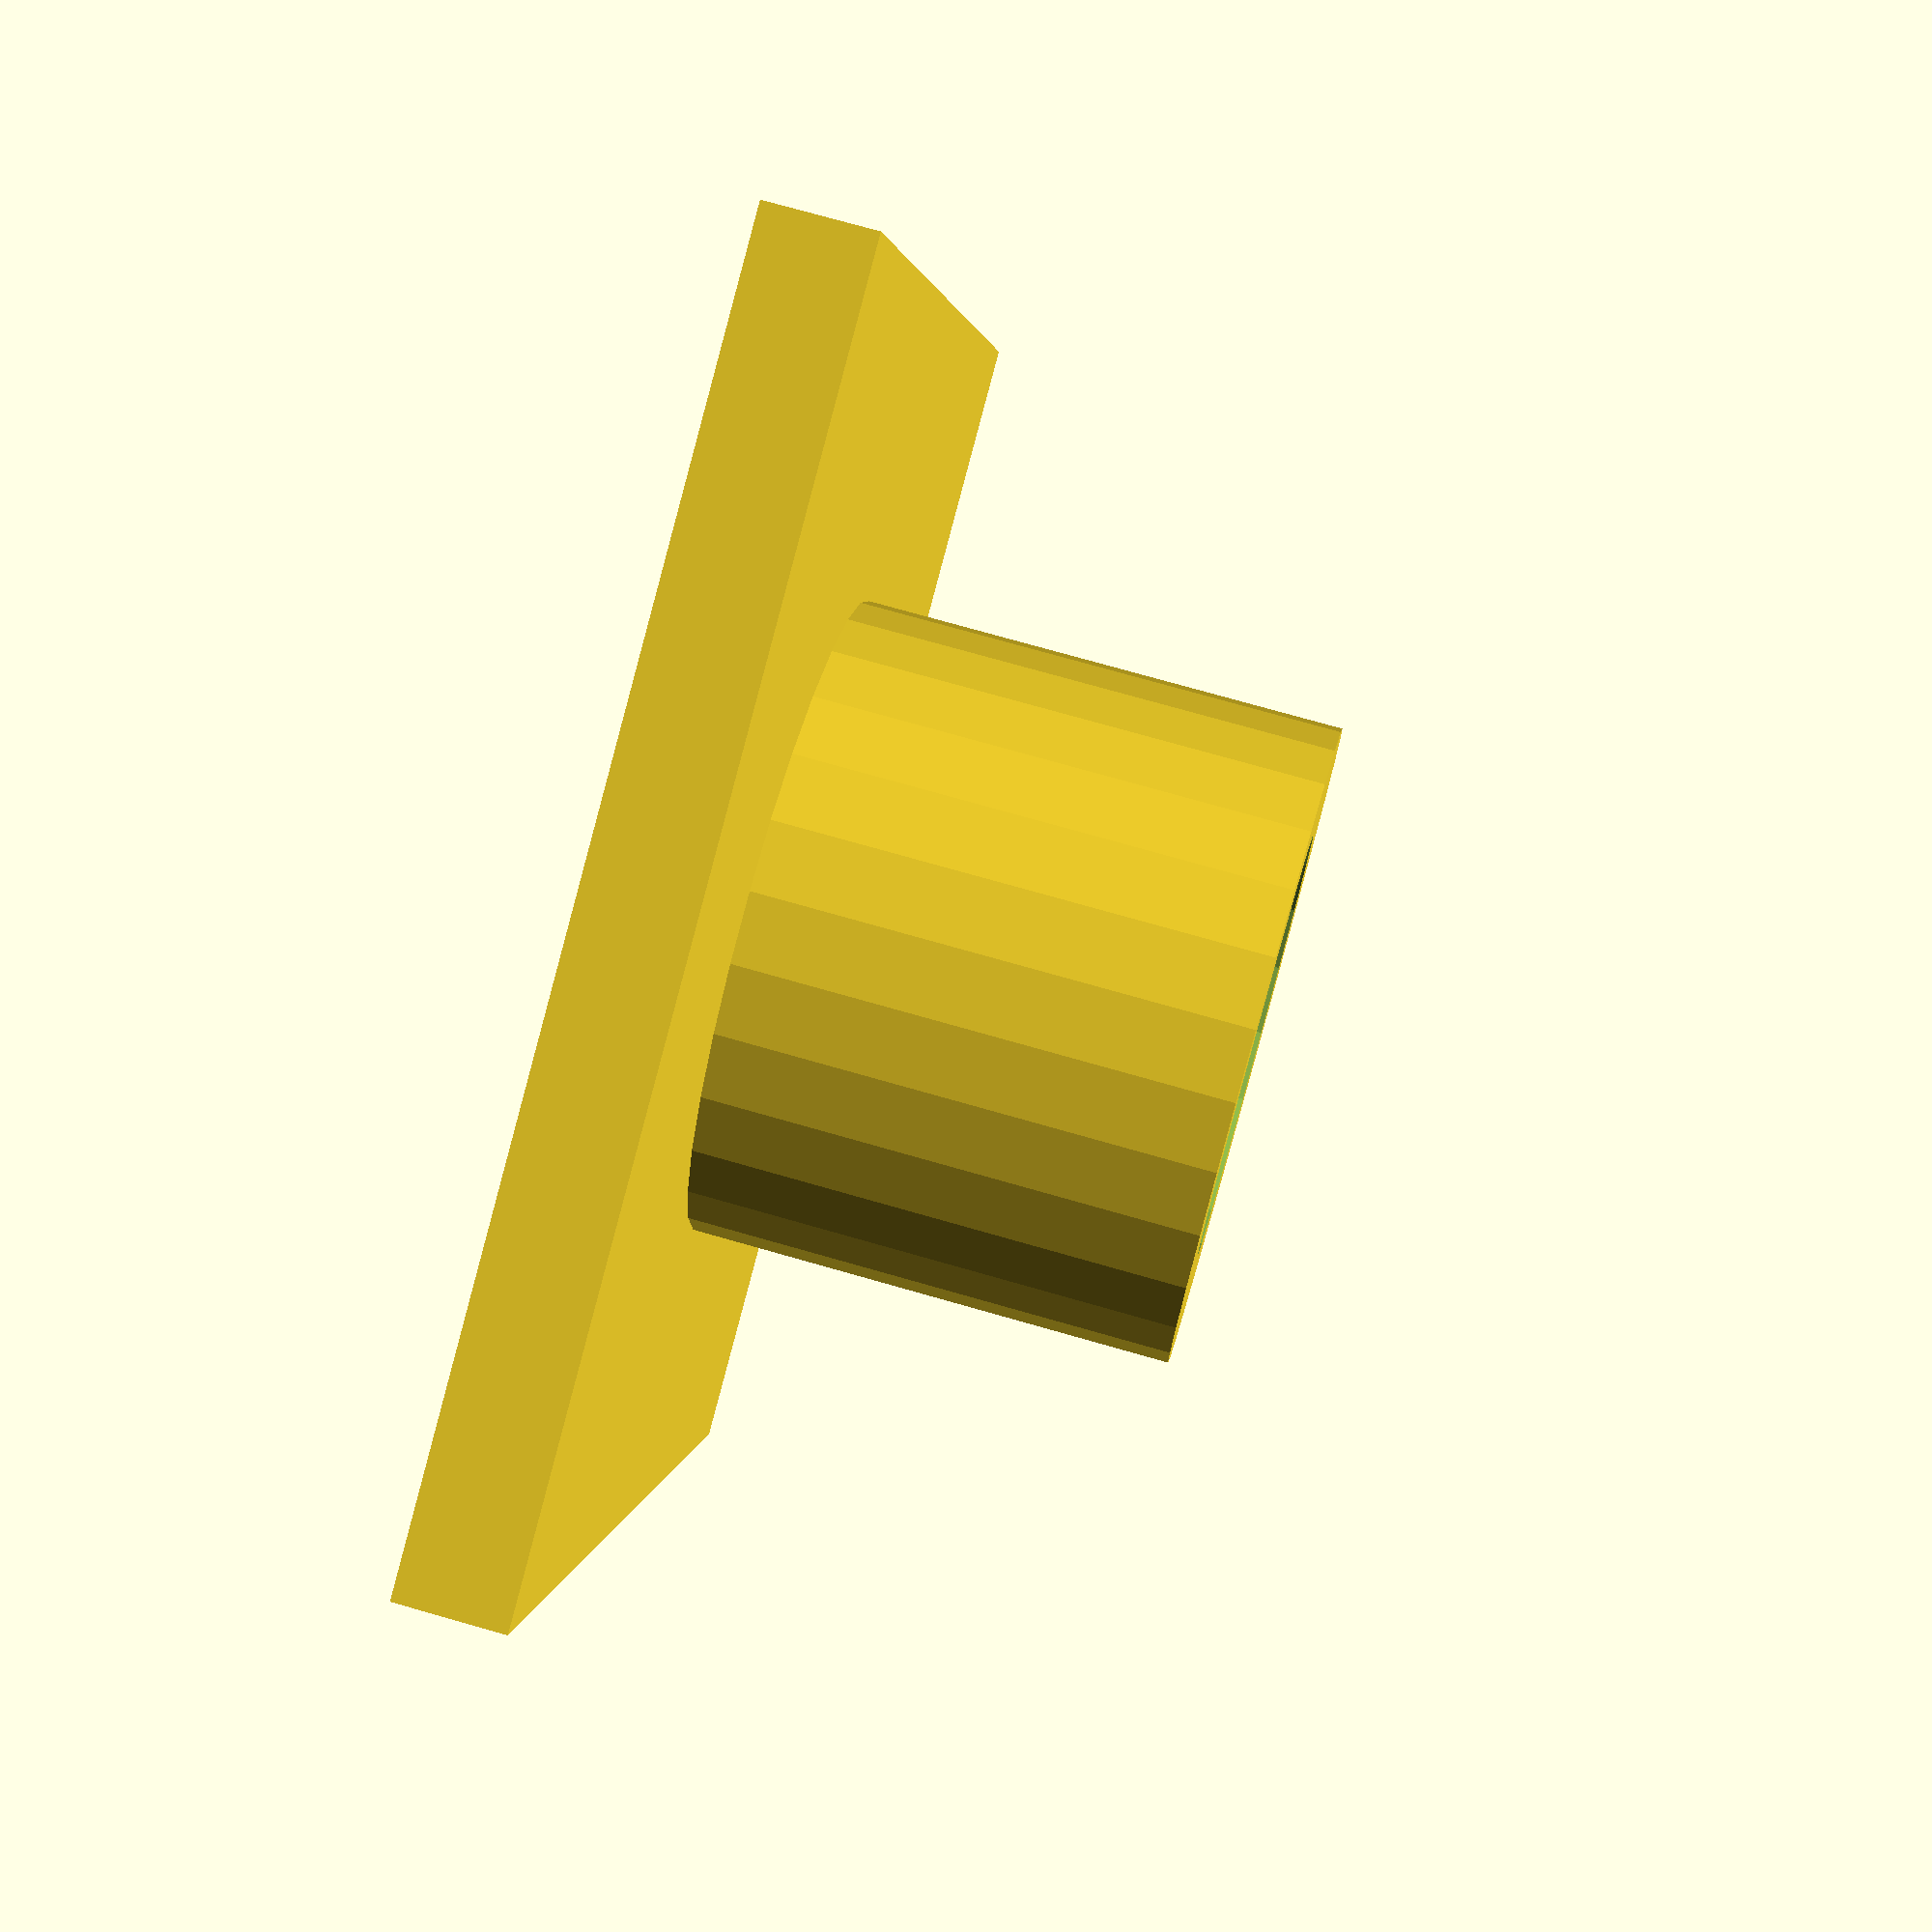
<openscad>
//Global Variables
wallMin = 3; // Printed wall thickness
slideRodDiameter = 12; // Diameter of rail in use, assuming all rails are the same size
slideRodInsertionDepth = 15; // How far the hole in the center tube should extend
mountingPlateX = 35; // Left/right size of plate
mountingPlateY = 35; // Up/down size of plate
mountingPlateZ = 3; // Mounting plate thickness
screwShaftDiameter = 3; // Screw hole min size
rounding = 3; // Fillet/round nosing radius
// pulleyDiameter = ; // Diameter of the bearing/pulley at the point where the belt/line will ride.
// pulleyWidth = ; // How wide the bearing/pulley is
// pulleyClearance = ; // Extra space around pulley circumphrence, for V-pulleys this needs to include the "depth" of the V in addition to actual offset/clearance

//drill at 1/2 between edge and diameter

module EndSupport(){
    //main flange and hull for mounting pulley/bearing
    difference(){
    union(){
    cube([mountingPlateX, mountingPlateY, wallMin>mountingPlateZ?wallMin:mountingPlateZ], center=true);
    cylinder(h=slideRodInsertionDepth,d=slideRodDiameter+2*wallMin, center=false);
    };
    cylinder(h=50, d=slideRodDiameter, center=false);

};
};


EndSupport();

</openscad>
<views>
elev=105.3 azim=251.5 roll=254.1 proj=p view=wireframe
</views>
